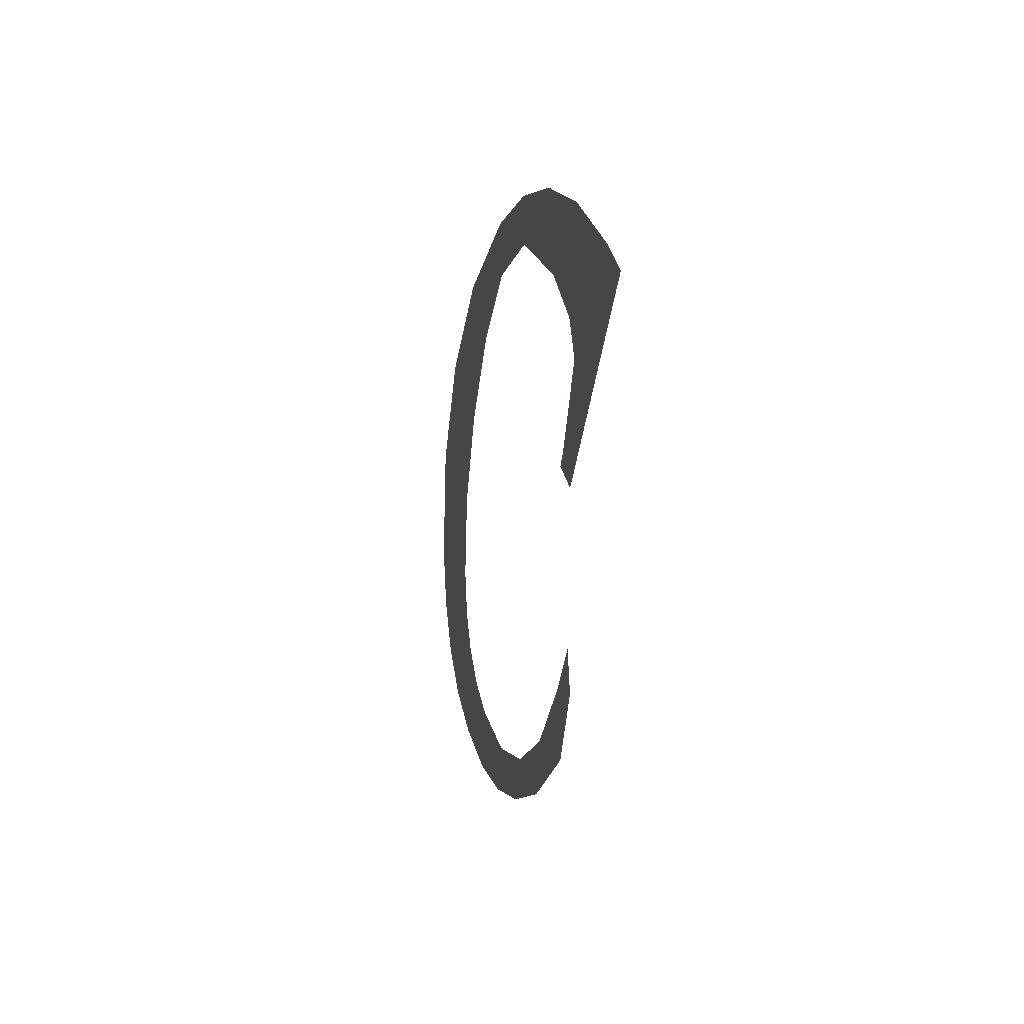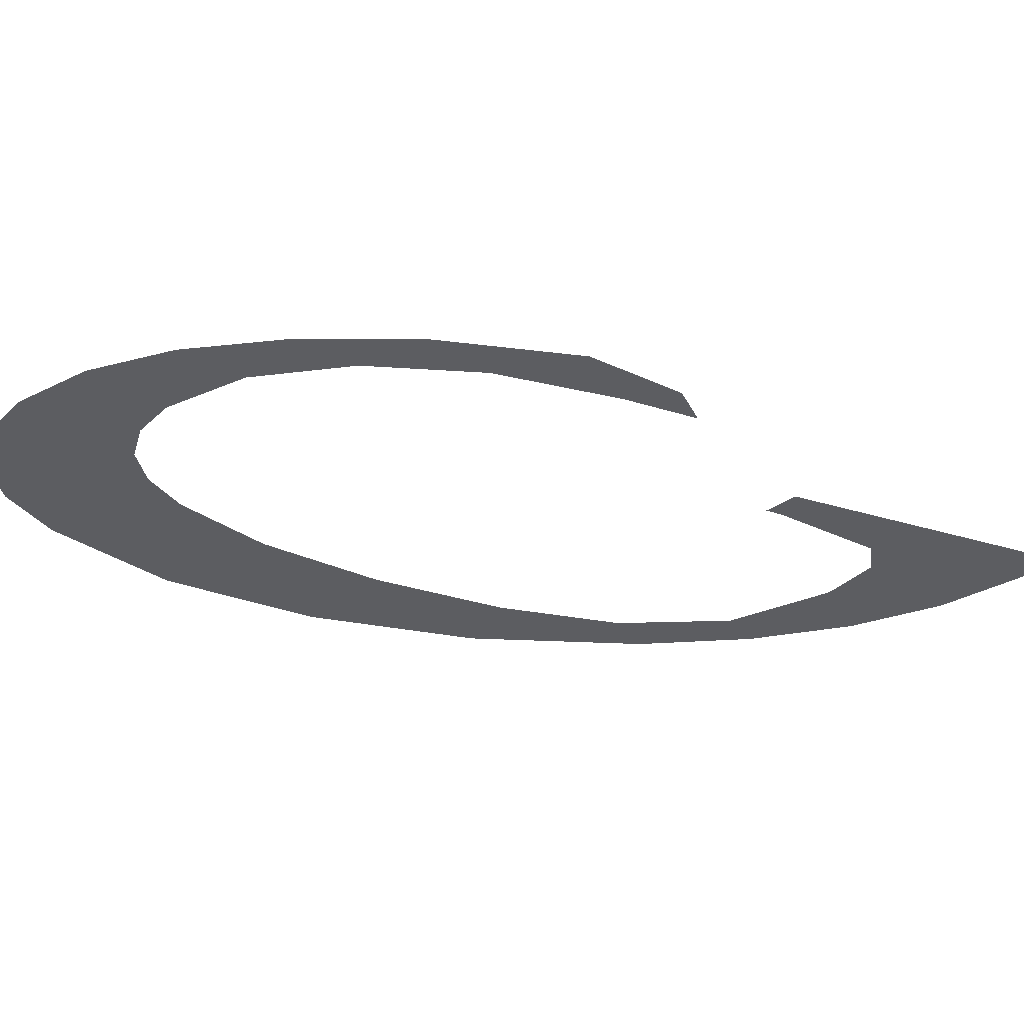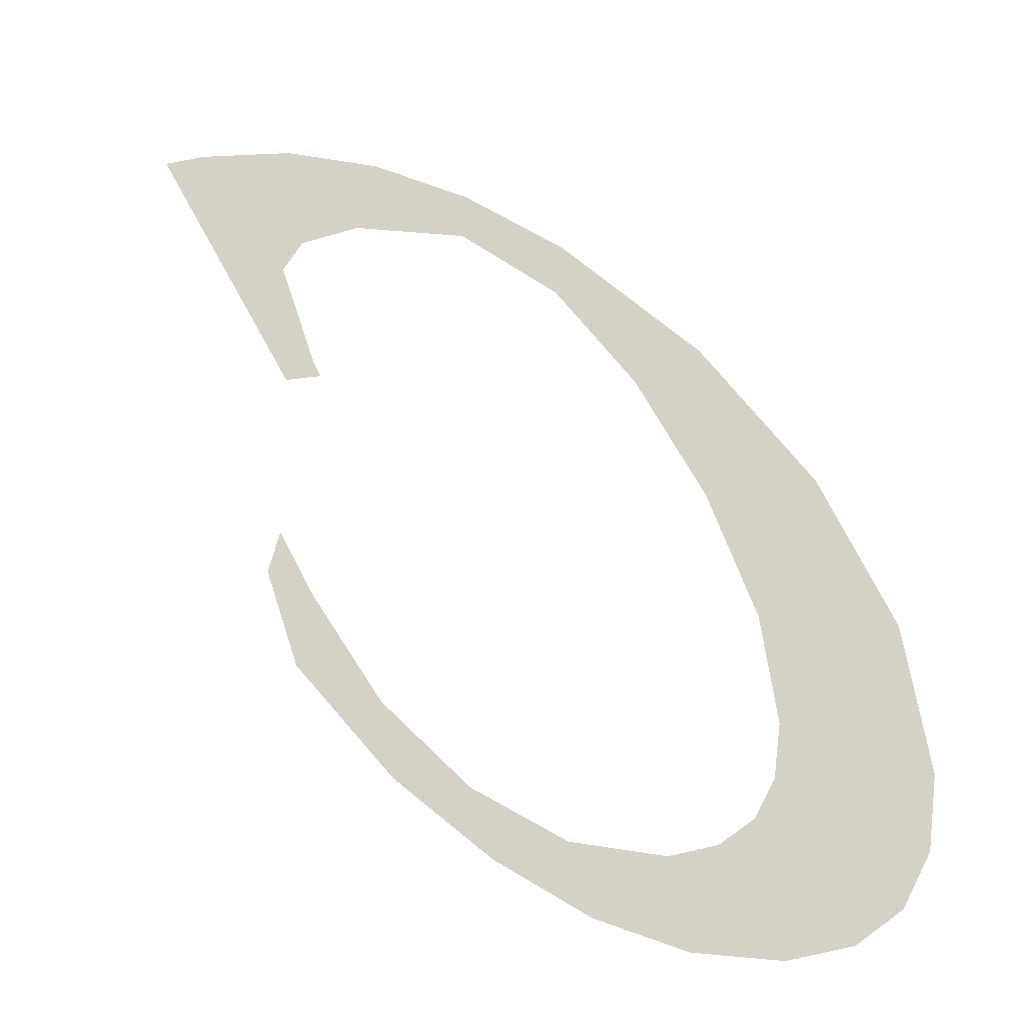
<metadata>
{"format":"obj","ext":"obj","renderer":"f3d","projection":"perspective","resolution":1024,"background":"white","views":[{"elev":32.2,"azim":78.1,"up":"+Y"},{"elev":-37.0,"azim":40.8,"up":"+Z"},{"elev":-22.2,"azim":-164.9,"up":"+Y"}]}
</metadata>
<code>
o mesh25/mesh25-geometry#mesh25-geometry
v -0.09704 0.5636 0.3694
v -0.09395 0.5568 0.3694
v -0.09474 0.5513 0.3694
v -0.09148 0.5713 0.3694
v -0.09452 0.54 0.3694
v -0.09158 0.5634 0.3694
v -0.09771 0.5406 0.3694
v -0.09439 0.5487 0.3694
v -0.0881 0.57 0.3694
v -0.1 0.5421 0.3694
v -0.09012 0.5407 0.3694
v -0.08435 0.5783 0.3694
v -0.1006 0.5556 0.3694
v -0.09335 0.5468 0.3694
v -0.08397 0.5757 0.3694
v -0.1014 0.5447 0.3694
v -0.09162 0.5456 0.3694
v -0.07908 0.5821 0.3694
v -0.1018 0.5483 0.3694
v -0.08919 0.5453 0.3694
v -0.07886 0.5798 0.3694
v -0.08549 0.5425 0.3694
v -0.07387 0.5848 0.3694
v -0.08439 0.5463 0.3694
v -0.07287 0.5811 0.3694
v -0.08064 0.5457 0.3694
v -0.06873 0.5865 0.3694
v -0.07946 0.5493 0.3694
v -0.06974 0.5806 0.3694
v -0.07556 0.55 0.3694
v -0.0687 0.5792 0.3694
v -0.07486 0.554 0.3694
v -0.06364 0.587 0.3694
v -0.07029 0.5563 0.3694
v -0.06139 0.5869 0.3694
v -0.07106 0.56 0.3694
v -0.06914 0.5725 0.3694
v -0.06963 0.5628 0.3694
v -0.07062 0.5734 0.3694
v -0.06853 0.5616 0.3694
v -0.07106 0.5725 0.3694
v -0.06914 0.5637 0.3694
f 1 2 3
f 2 1 4
f 3 2 1
f 4 1 2
f 5 1 3
f 3 1 5
f 2 4 6
f 6 4 2
f 7 1 5
f 5 1 7
f 5 3 8
f 8 3 5
f 6 4 9
f 9 4 6
f 10 1 7
f 7 1 10
f 5 8 11
f 11 8 5
f 9 4 12
f 12 4 9
f 10 13 1
f 1 13 10
f 11 8 14
f 14 8 11
f 9 12 15
f 15 12 9
f 16 13 10
f 10 13 16
f 11 14 17
f 17 14 11
f 15 12 18
f 18 12 15
f 13 16 19
f 19 16 13
f 11 17 20
f 20 17 11
f 15 18 21
f 21 18 15
f 11 20 22
f 22 20 11
f 21 18 23
f 23 18 21
f 22 20 24
f 24 20 22
f 21 23 25
f 25 23 21
f 22 24 26
f 26 24 22
f 25 23 27
f 27 23 25
f 26 24 28
f 28 24 26
f 25 27 29
f 29 27 25
f 26 28 30
f 30 28 26
f 29 27 31
f 31 27 29
f 30 28 32
f 32 28 30
f 31 27 33
f 33 27 31
f 30 32 34
f 34 32 30
f 35 31 33
f 33 31 35
f 34 32 36
f 36 32 34
f 37 31 35
f 35 31 37
f 34 36 38
f 38 36 34
f 37 39 31
f 31 39 37
f 34 38 40
f 40 38 34
f 39 37 41
f 41 37 39
f 40 38 42
f 42 38 40

</code>
